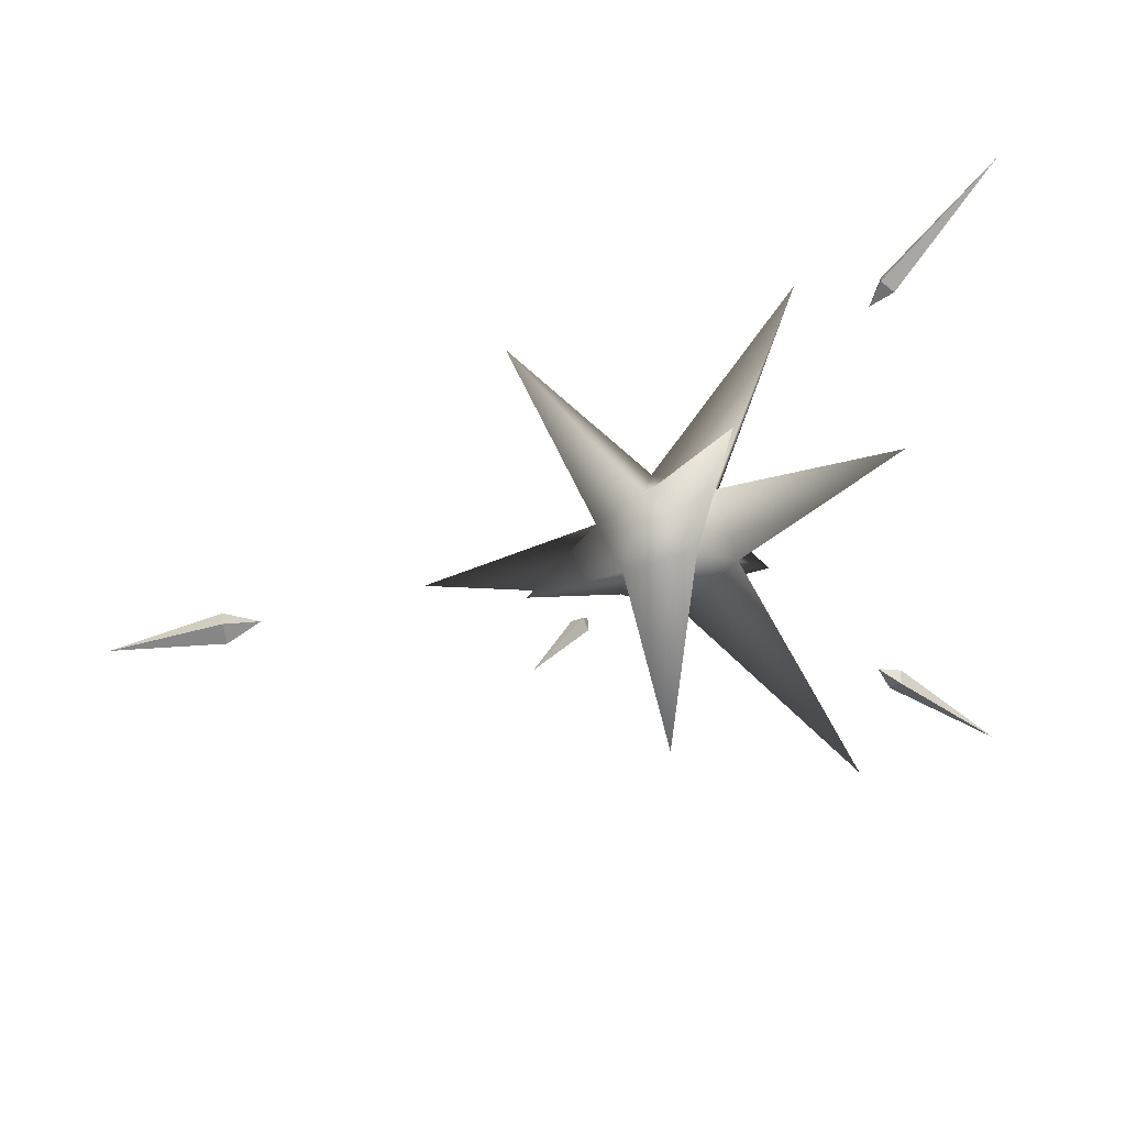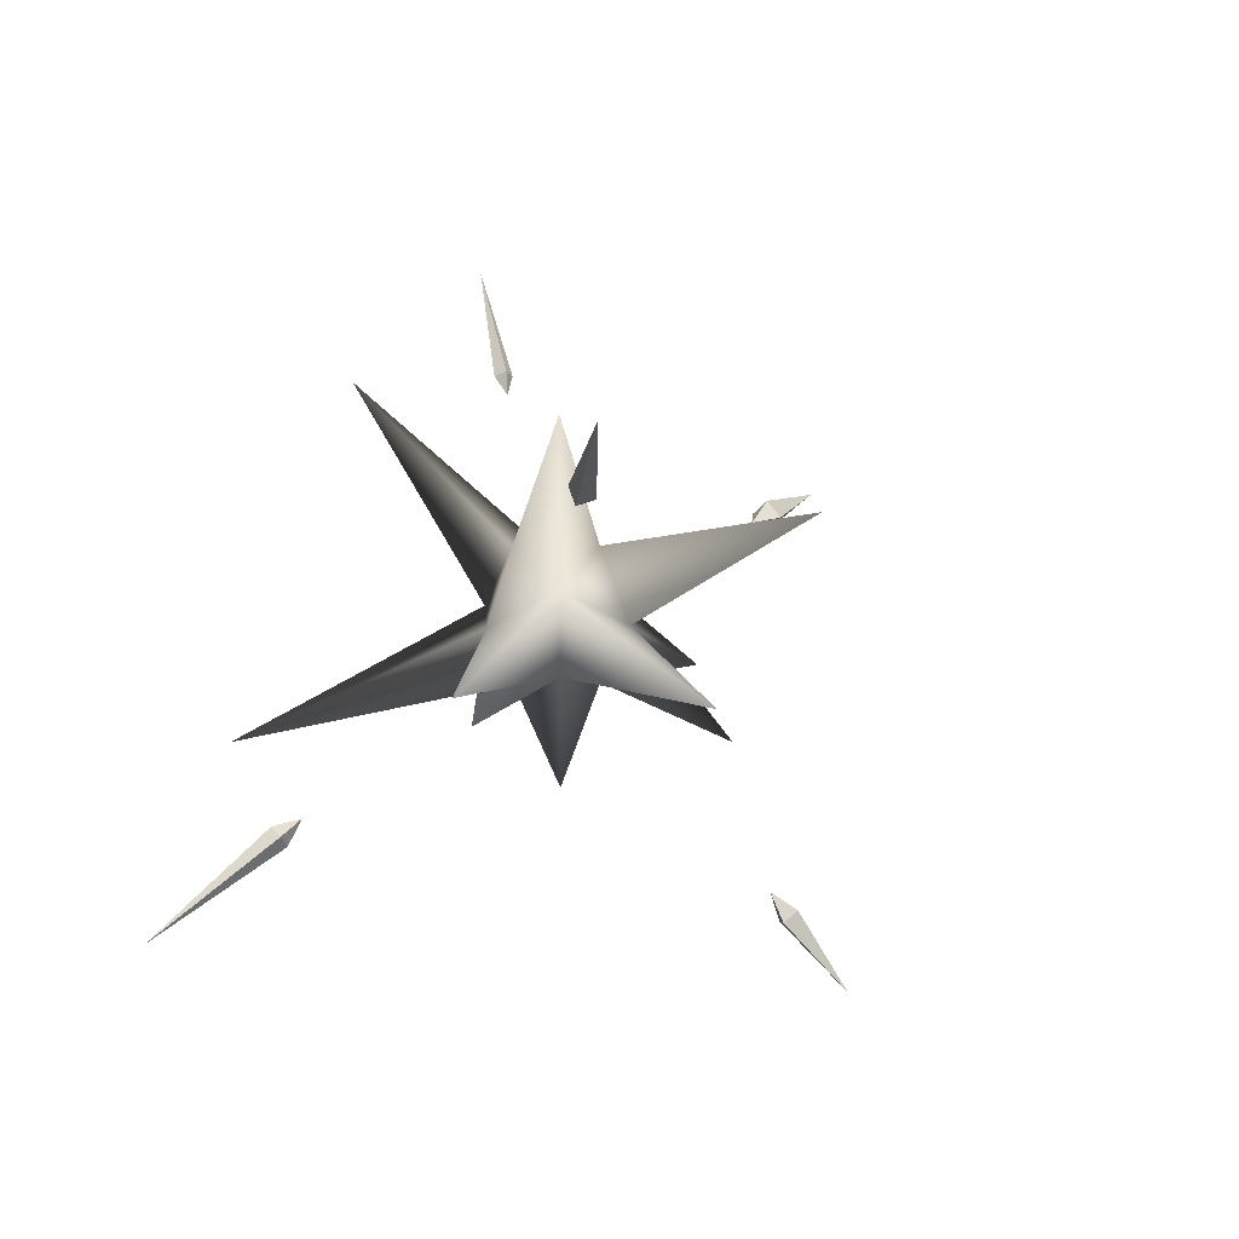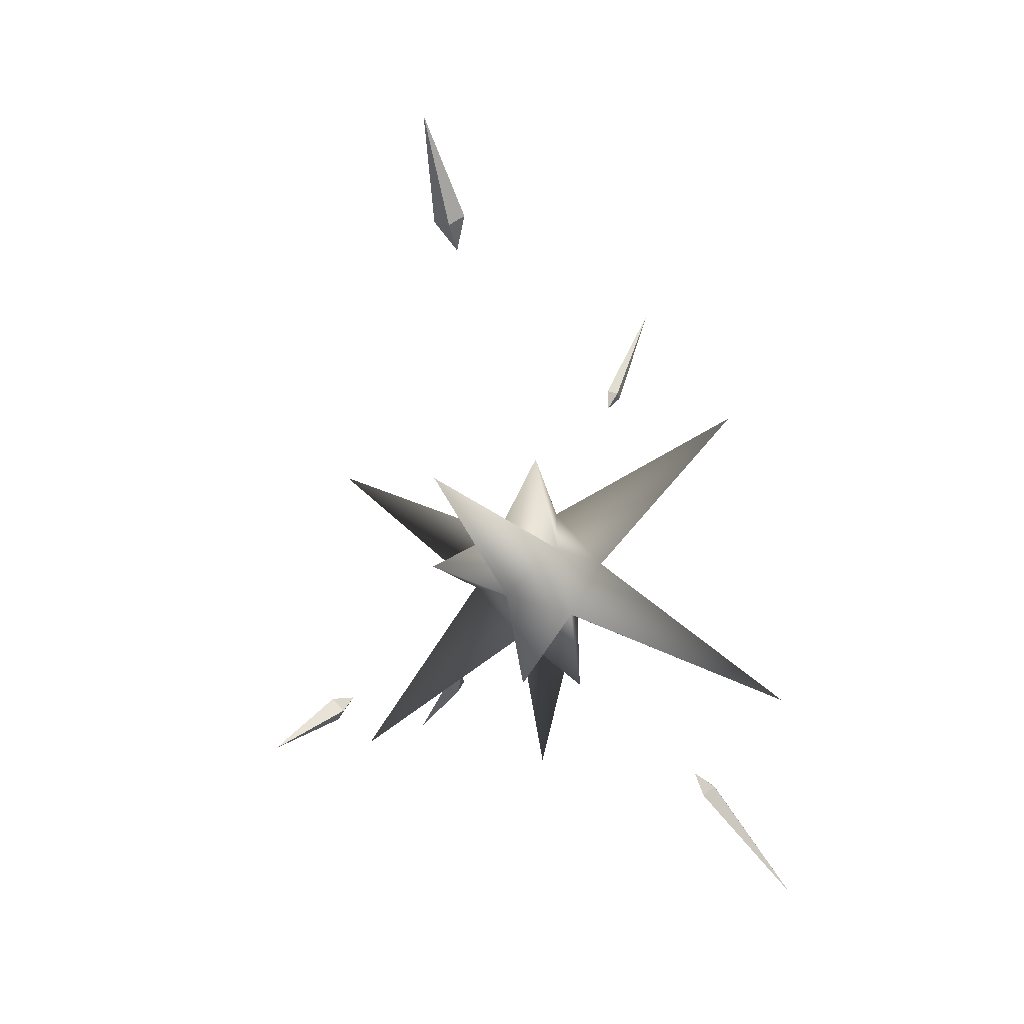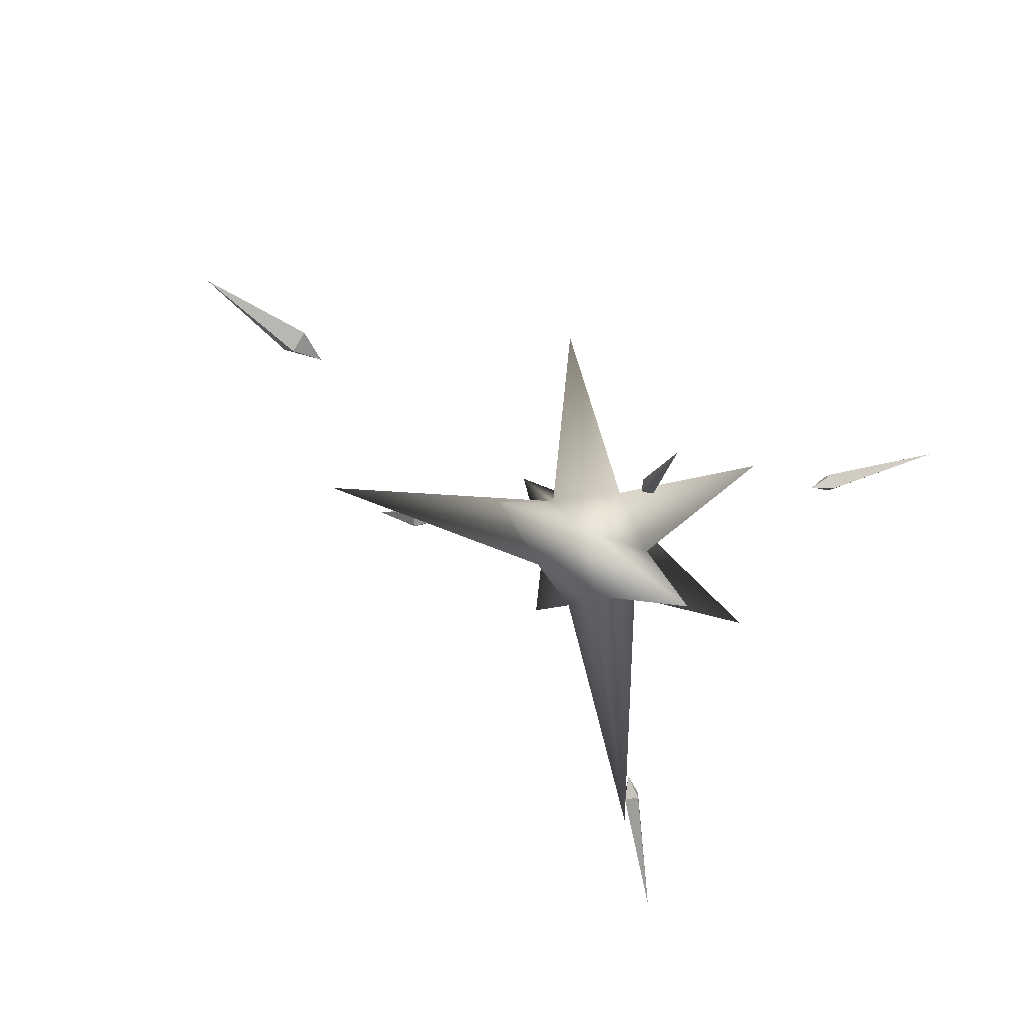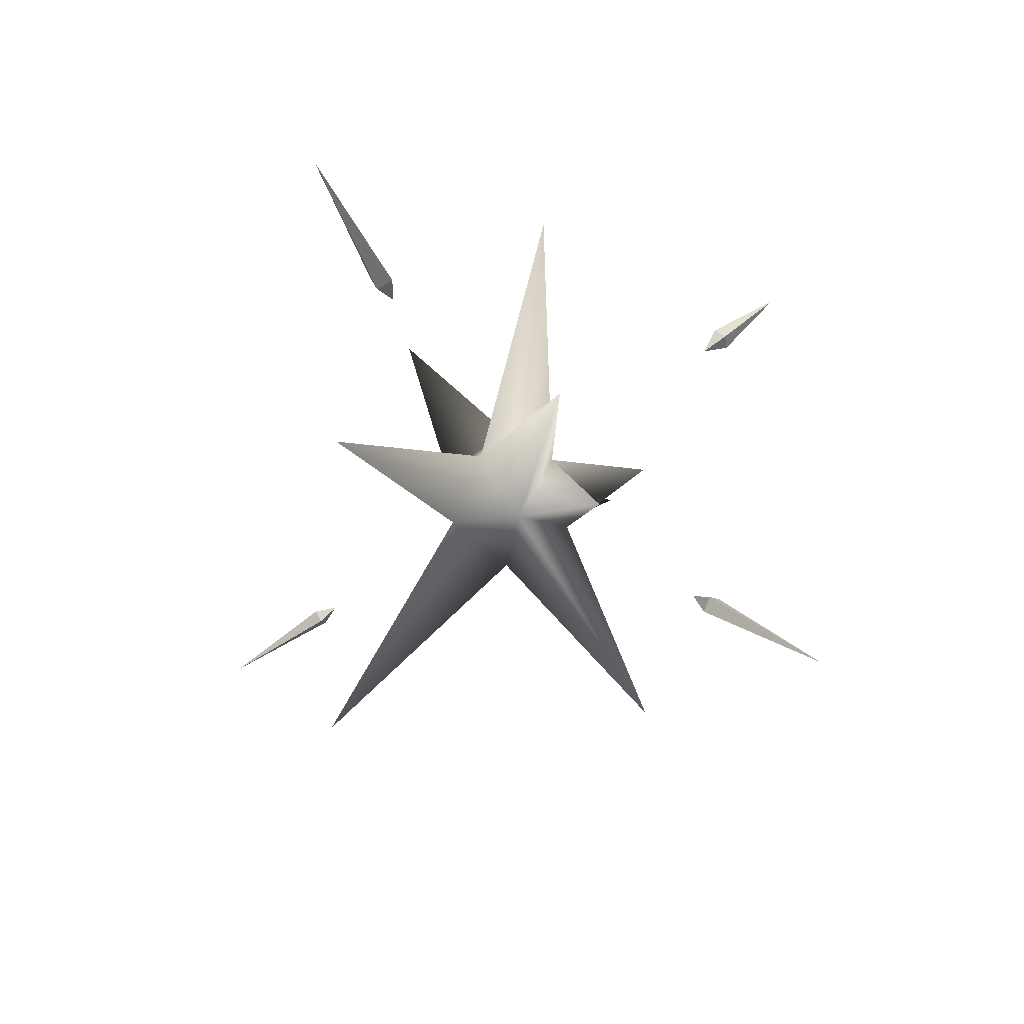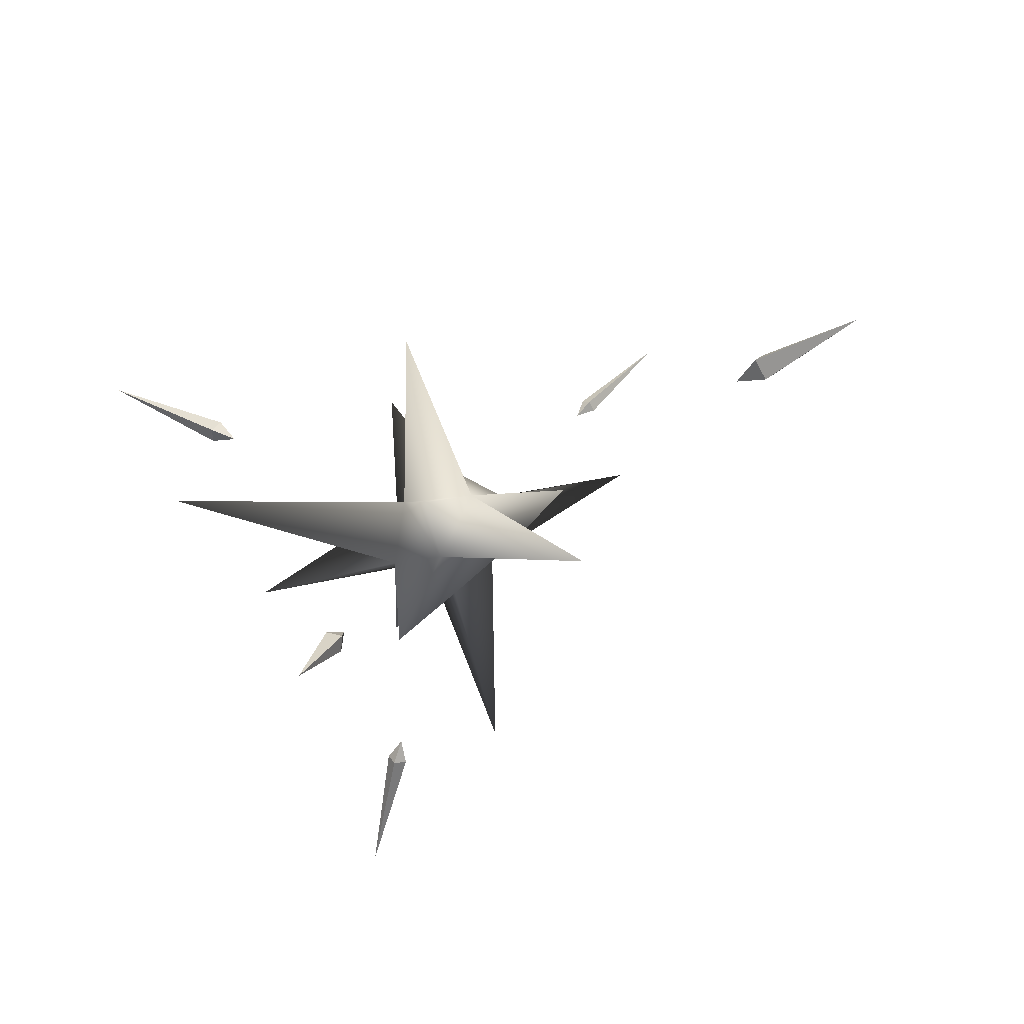
<metadata>
{"format":"obj","ext":"obj","renderer":"f3d","projection":"perspective","resolution":1024,"background":"white","views":[{"elev":72.9,"azim":168.5,"up":"+Y"},{"elev":15.1,"azim":-62.4,"up":"+Y"},{"elev":-59.8,"azim":102.3,"up":"+Y"},{"elev":-45.5,"azim":136.0,"up":"+Z"},{"elev":-11.9,"azim":-101.7,"up":"+Z"},{"elev":-34.4,"azim":42.0,"up":"+Y"}]}
</metadata>
<code>
g charge_core
v 0.3184 0.2313 -0.1968
v 0.1216 0.3742 0.1968
v -0.1216 0.3742 -0.1968
v 0.349 1.074 -1.478
v 0 0 -0.44
v 0.3184 0.2313 -0.1968
v 0.3184 -0.2313 -0.1968
v 0.8941 0 -0.1708
v -0.1216 -0.3742 -0.1968
v -0.9137 -0.6638 -1.478
v -0.3935 0 -0.1968
v -0.3184 0.2313 0.1968
v -0.3774 1.162 0.2333
v -1.549 0 0.2958
v -0.3184 -0.2313 0.1968
v 0.1216 0.3742 0.1968
v 0 0 0.44
v 0.7395 0.5373 1.197
v -1.129 0 1.478
v -0.3184 -0.2313 0.1968
v 0.1216 -0.3742 0.1968
v 0.3935 0 0.1968
v -0.2763 -0.8504 0.1708
v 0.3943 -0.2865 0.6381
v -0.1216 -0.3742 -0.1968
v 0.3184 -0.2313 -0.1968
v 1.478 -1.074 0.349
v 0.8941 0 -0.1708
v 0.3184 -0.2313 -0.1968
v 0.3935 0 0.1968
v 0.3943 -0.2865 0.6381
v 0 0 0.44
v -0.9137 -0.6638 -1.478
v -0.3935 0 -0.1968
v -0.1216 -0.3742 -0.1968
v 0.349 1.074 -1.478
v 0.3184 0.2313 -0.1968
v -0.1216 0.3742 -0.1968
v 1.478 -1.074 0.349
v 0.3935 0 0.1968
v 0.3184 -0.2313 -0.1968
v -1.129 0 1.478
v -0.3184 -0.2313 0.1968
v -0.3184 0.2313 0.1968
v 0.1216 0.3742 0.1968
v -0.3774 1.162 0.2333
v -0.1216 0.3742 -0.1968
v -0.3184 -0.2313 0.1968
v -0.2763 -0.8504 0.1708
v -0.1216 -0.3742 -0.1968
v -0.3935 0 -0.1968
v -0.6356 -0.4618 -0.1501
v -0.1216 -0.3742 -0.1968
v -0.3935 0 -0.1968
v -1.549 0 0.2958
v -0.3184 -0.2313 0.1968
v 0.1941 -1.574 1.253
v 0.244 -1.436 1.152
v 0.2578 -1.518 1.309
v 2.684 0 -0.09598
v 3.374 4.414e-18 9.973e-18
v 2.684 0.09598 -6.834e-19
v 0.2728 -1.606 1.196
v 0.1941 -1.574 1.253
v 0.3336 -1.964 1.575
v 2.684 -0.09598 -6.834e-19
v 2.468 -4.414e-18 -1.134e-17
v 2.684 0 0.09598
v 2.684 0 -0.09598
v 2.684 -0.09598 -6.834e-19
v 3.374 4.414e-18 9.973e-18
v 2.684 0.09598 -6.834e-19
v 2.684 0 0.09598
v 2.468 -4.414e-18 -1.134e-17
v 3.374 4.414e-18 9.973e-18
v 2.684 0 0.09598
v 2.684 0.09598 -6.834e-19
v 2.468 -4.414e-18 -1.134e-17
v 2.684 -0.09598 -6.834e-19
v 2.684 0 -0.09598
v 3.374 4.414e-18 9.973e-18
v 2.684 -0.09598 -6.834e-19
v 2.684 0 0.09598
v 2.468 -4.414e-18 -1.134e-17
v 2.684 0 -0.09598
v 2.684 0.09598 -6.834e-19
v 0.2728 -1.606 1.196
v 0.3336 -1.964 1.575
v 0.3365 -1.55 1.253
v 0.3365 -1.55 1.253
v 0.2578 -1.518 1.309
v 0.244 -1.436 1.152
v 0.3336 -1.964 1.575
v 0.2578 -1.518 1.309
v 0.3365 -1.55 1.253
v 0.244 -1.436 1.152
v 0.1941 -1.574 1.253
v 0.2728 -1.606 1.196
v 0.3336 -1.964 1.575
v 0.1941 -1.574 1.253
v 0.2578 -1.518 1.309
v 0.244 -1.436 1.152
v 0.2728 -1.606 1.196
v 0.3365 -1.55 1.253
v -1.406 1.092 0.957
v -1.335 0.9539 0.87
v -1.432 1.008 1.009
v -1.472 1.067 0.8833
v -1.406 1.092 0.957
v -2.121 1.515 1.382
v -1.472 1.067 0.8833
v -2.121 1.515 1.382
v -1.498 0.9828 0.9354
v -1.498 0.9828 0.9354
v -1.432 1.008 1.009
v -1.335 0.9539 0.87
v -2.121 1.515 1.382
v -1.432 1.008 1.009
v -1.498 0.9828 0.9354
v -1.335 0.9539 0.87
v -1.406 1.092 0.957
v -1.472 1.067 0.8833
v -2.121 1.515 1.382
v -1.406 1.092 0.957
v -1.432 1.008 1.009
v -1.335 0.9539 0.87
v -1.472 1.067 0.8833
v -1.498 0.9828 0.9354
v -1.375 -0.9387 -0.8413
v -1.222 -0.8845 -0.8131
v -1.318 -1.014 -0.8443
v -1.341 -0.9097 -0.9242
v -1.375 -0.9387 -0.8413
v -1.942 -1.405 -1.291
v -1.341 -0.9097 -0.9242
v -1.942 -1.405 -1.291
v -1.284 -0.9851 -0.9272
v -1.284 -0.9851 -0.9272
v -1.318 -1.014 -0.8443
v -1.222 -0.8845 -0.8131
v -1.942 -1.405 -1.291
v -1.318 -1.014 -0.8443
v -1.284 -0.9851 -0.9272
v -1.222 -0.8845 -0.8131
v -1.375 -0.9387 -0.8413
v -1.341 -0.9097 -0.9242
v -1.942 -1.405 -1.291
v -1.375 -0.9387 -0.8413
v -1.318 -1.014 -0.8443
v -1.222 -0.8845 -0.8131
v -1.341 -0.9097 -0.9242
v -1.284 -0.9851 -0.9272
v 0.7271 1.114 -0.6721
v 0.6313 1.027 -0.6496
v 0.6624 1.152 -0.6745
v 0.7107 1.082 -0.7384
v 0.7271 1.114 -0.6721
v 1.003 1.631 -1.032
v 0.7107 1.082 -0.7384
v 1.003 1.631 -1.032
v 0.646 1.12 -0.7407
v 0.646 1.12 -0.7407
v 0.6624 1.152 -0.6745
v 0.6313 1.027 -0.6496
v 1.003 1.631 -1.032
v 0.6624 1.152 -0.6745
v 0.646 1.12 -0.7407
v 0.6313 1.027 -0.6496
v 0.7271 1.114 -0.6721
v 0.7107 1.082 -0.7384
v 1.003 1.631 -1.032
v 0.7271 1.114 -0.6721
v 0.6624 1.152 -0.6745
v 0.6313 1.027 -0.6496
v 0.7107 1.082 -0.7384
v 0.646 1.12 -0.7407
v 0.3184 0.2313 -0.1968
v 0.8941 0 -0.1708
v 0.3935 0 0.1968
v 0.1216 0.3742 0.1968
v 0.7395 0.5373 1.197
v -0.1216 -0.3742 -0.1968
v -0.6356 -0.4618 -0.1501
v -0.3184 -0.2313 0.1968
v -0.3935 0 -0.1968
g charge_core_0
f 3 2 1
f 5 3 4
f 6 5 4
f 5 6 7
f 6 8 7
f 7 9 5
f 5 9 10
f 11 5 10
f 11 3 5
f 11 12 3
f 12 13 3
f 11 14 12
f 12 14 15
f 16 13 12
f 12 17 16
f 17 18 16
f 17 12 19
f 20 17 19
f 21 17 20
f 22 18 17
f 20 23 21
f 21 24 17
f 22 24 21
f 21 23 25
f 26 21 25
f 21 26 27
f 22 21 27
f 29 28 22
f 32 31 30
f 35 34 33
f 38 37 36
f 41 40 39
f 44 43 42
f 47 46 45
f 50 49 48
f 53 52 51
f 56 55 54
f 59 58 57
f 62 61 60
f 65 64 63
f 68 67 66
f 71 70 69
f 74 73 72
f 77 76 75
f 80 79 78
f 83 82 81
f 86 85 84
f 89 88 87
f 92 91 90
f 95 94 93
f 98 97 96
f 101 100 99
f 104 103 102
f 107 106 105
f 110 109 108
f 113 112 111
f 116 115 114
f 119 118 117
f 122 121 120
f 125 124 123
f 128 127 126
f 131 130 129
f 134 133 132
f 137 136 135
f 140 139 138
f 143 142 141
f 146 145 144
f 149 148 147
f 152 151 150
f 155 154 153
f 158 157 156
f 161 160 159
f 164 163 162
f 167 166 165
f 170 169 168
f 173 172 171
f 176 175 174
f 179 178 177
f 180 179 177
f 180 181 179
f 184 183 182
f 185 183 184

</code>
